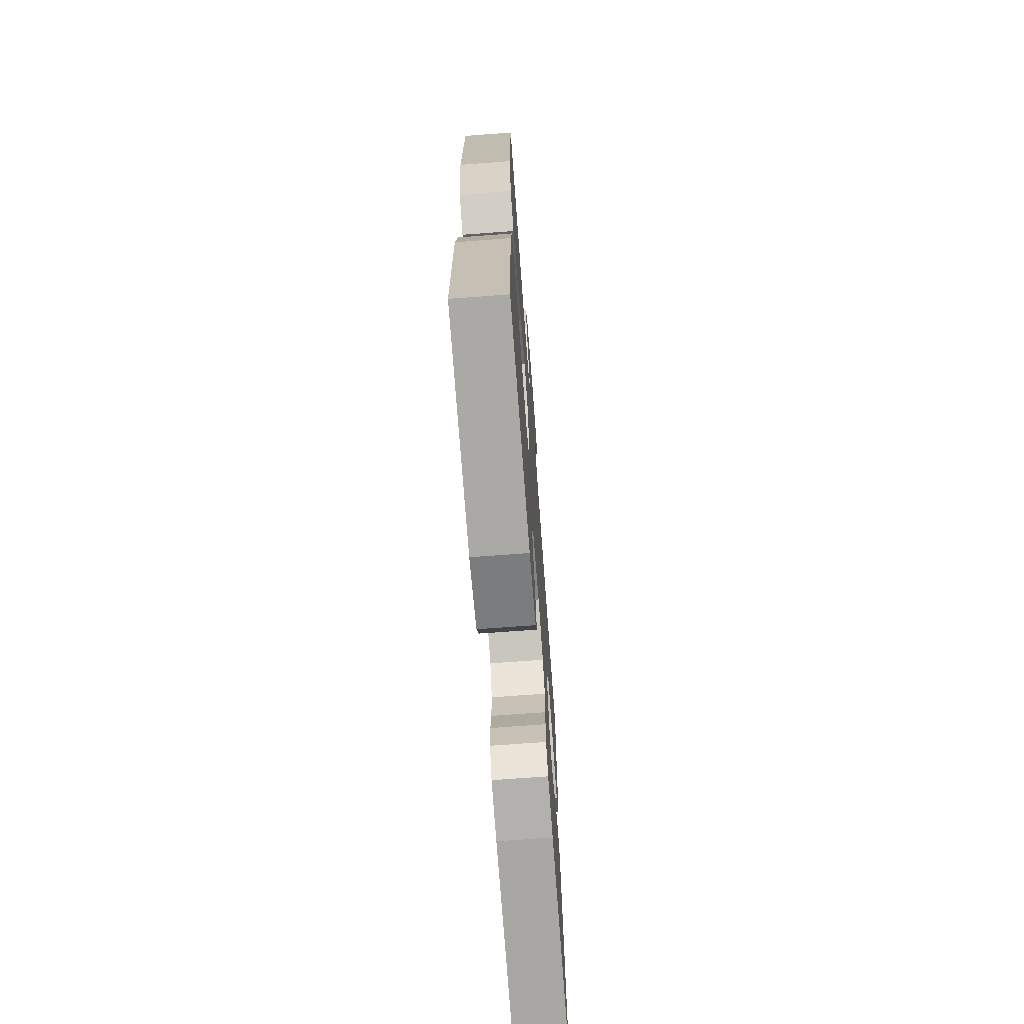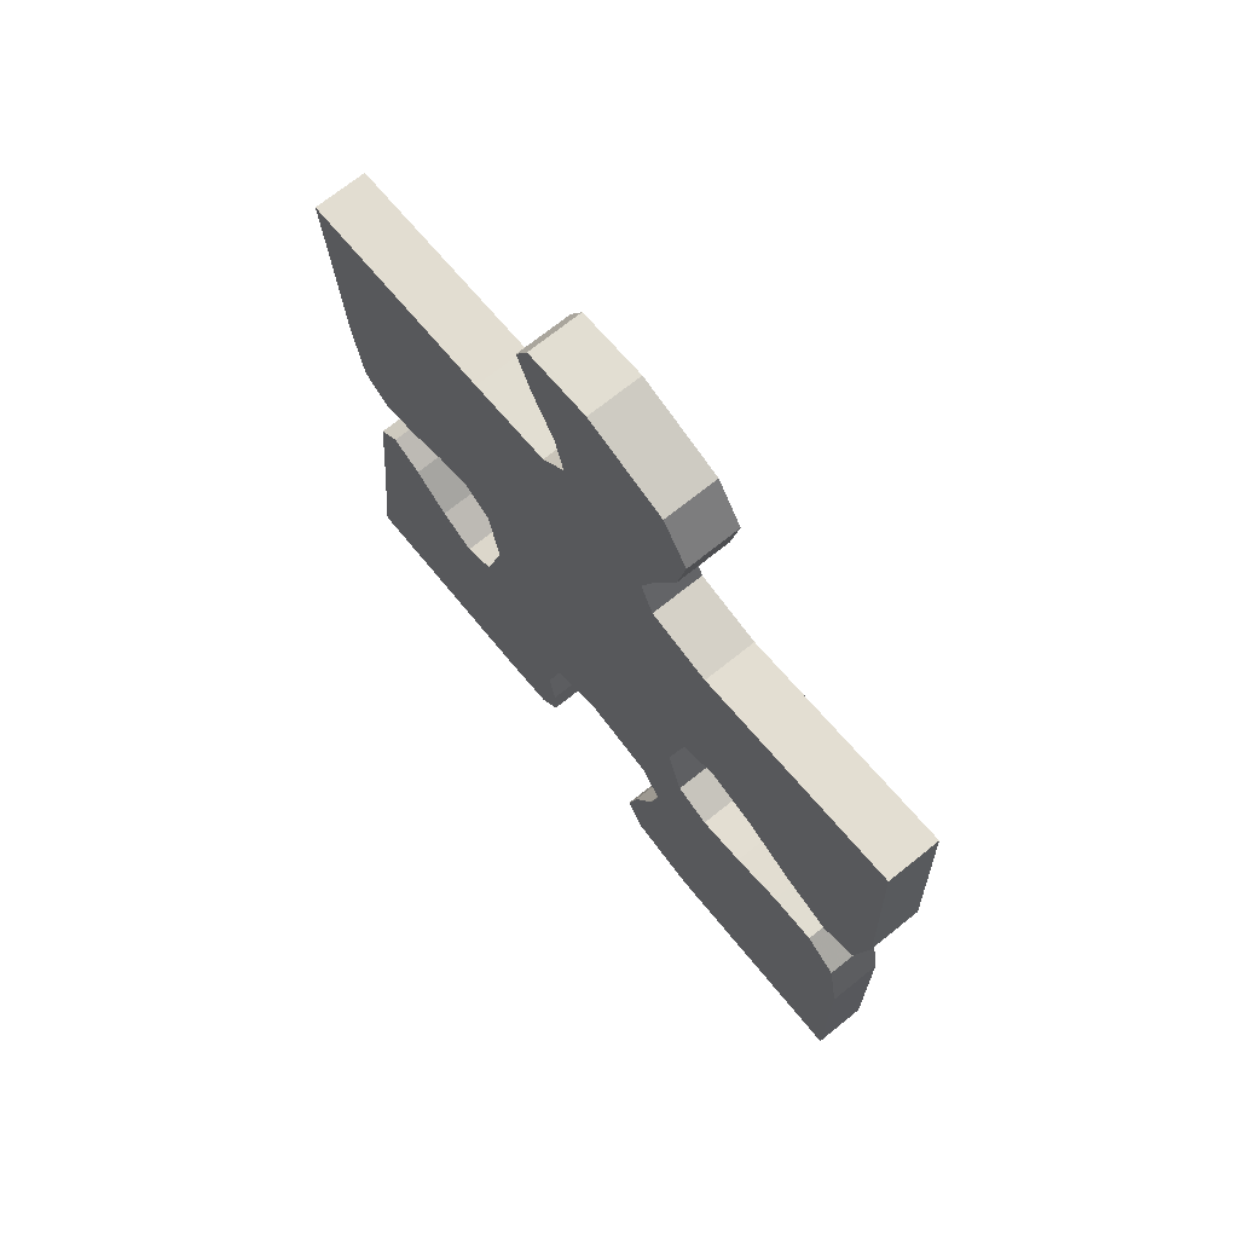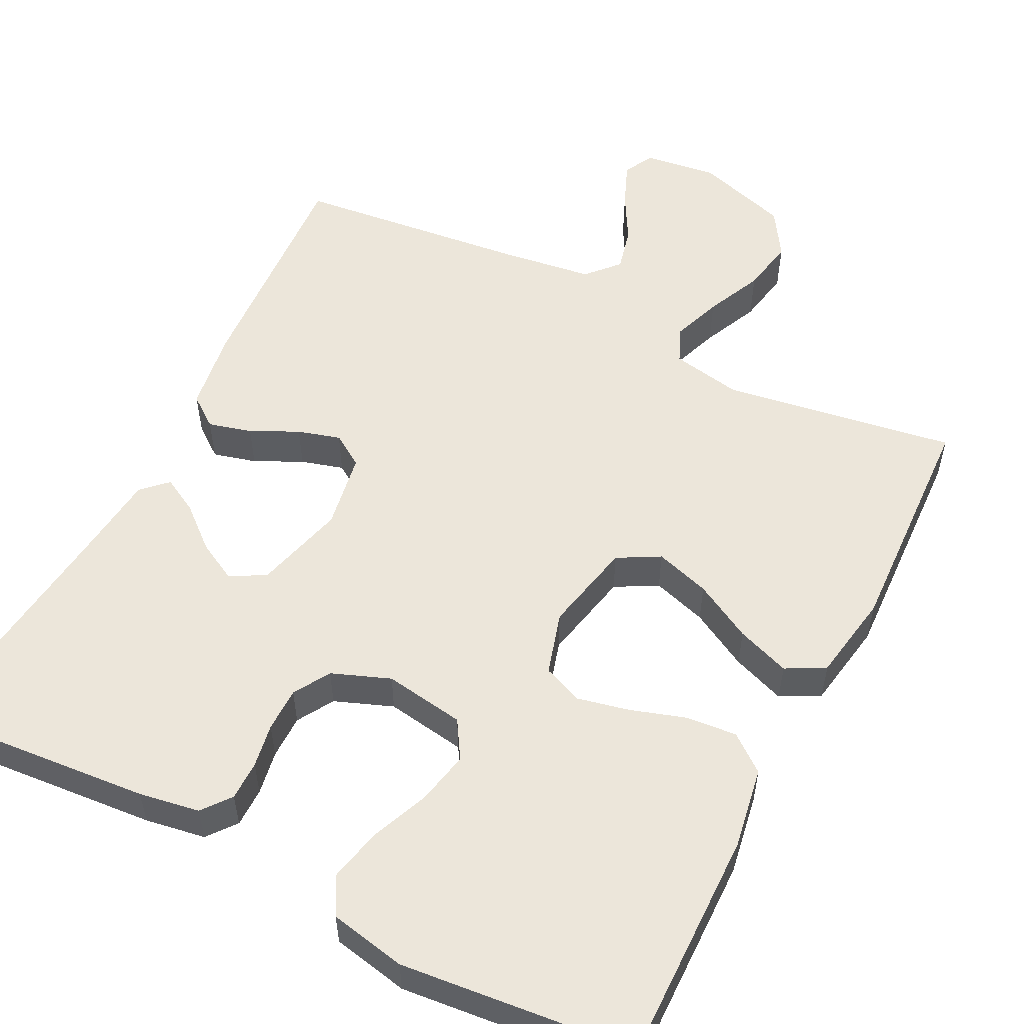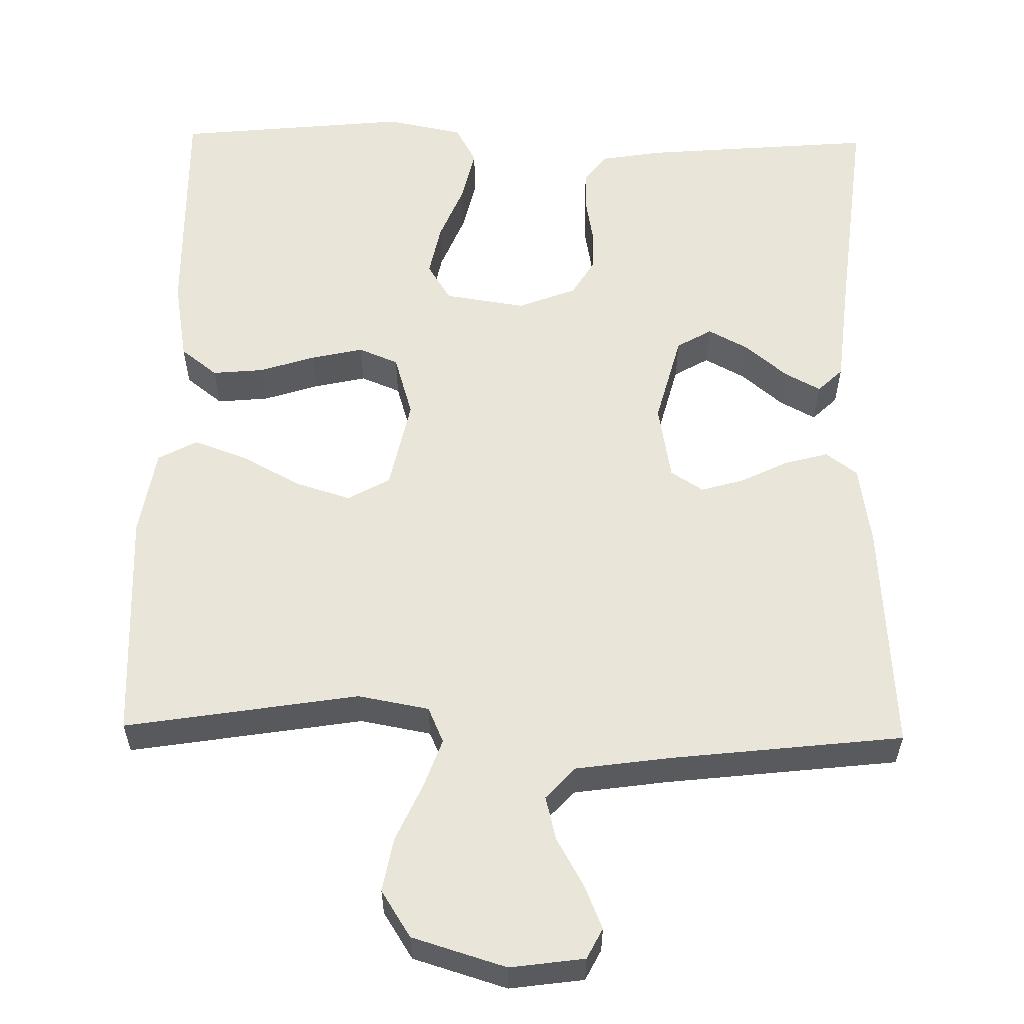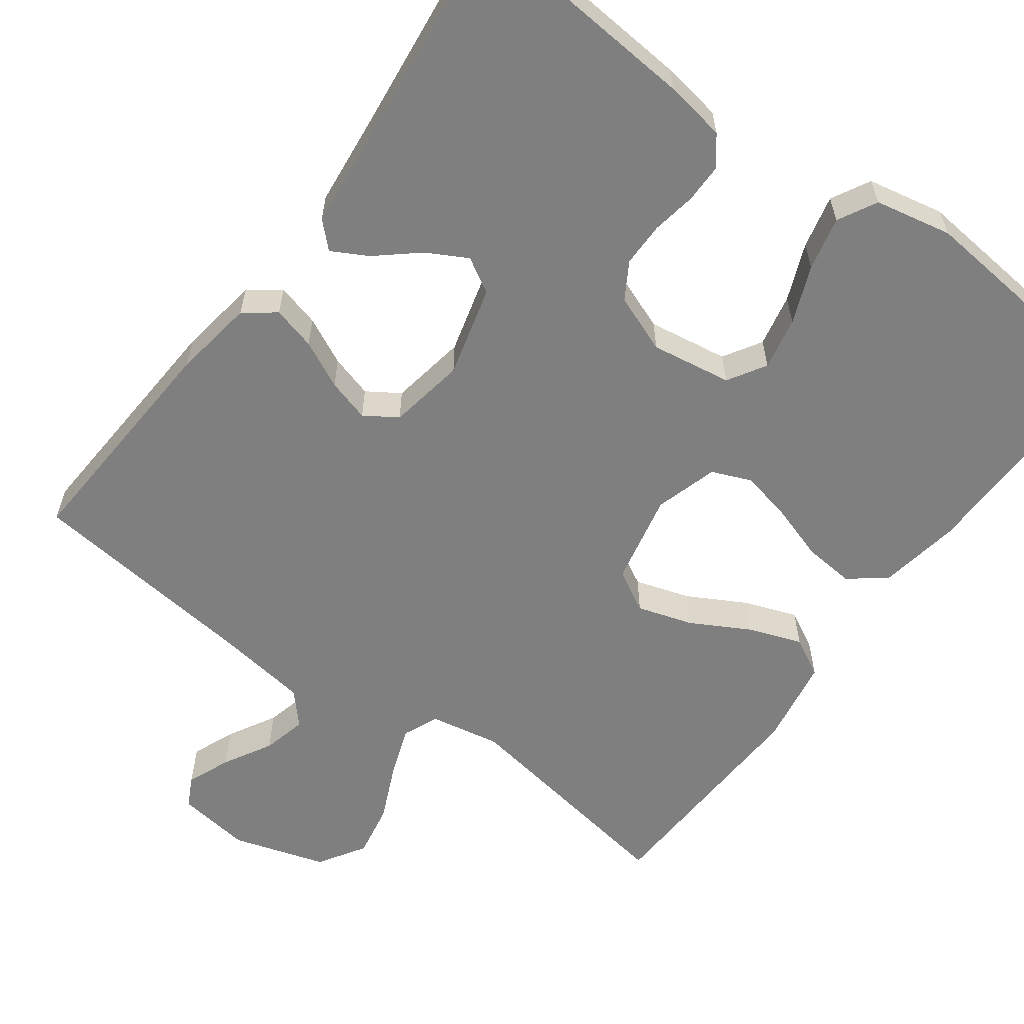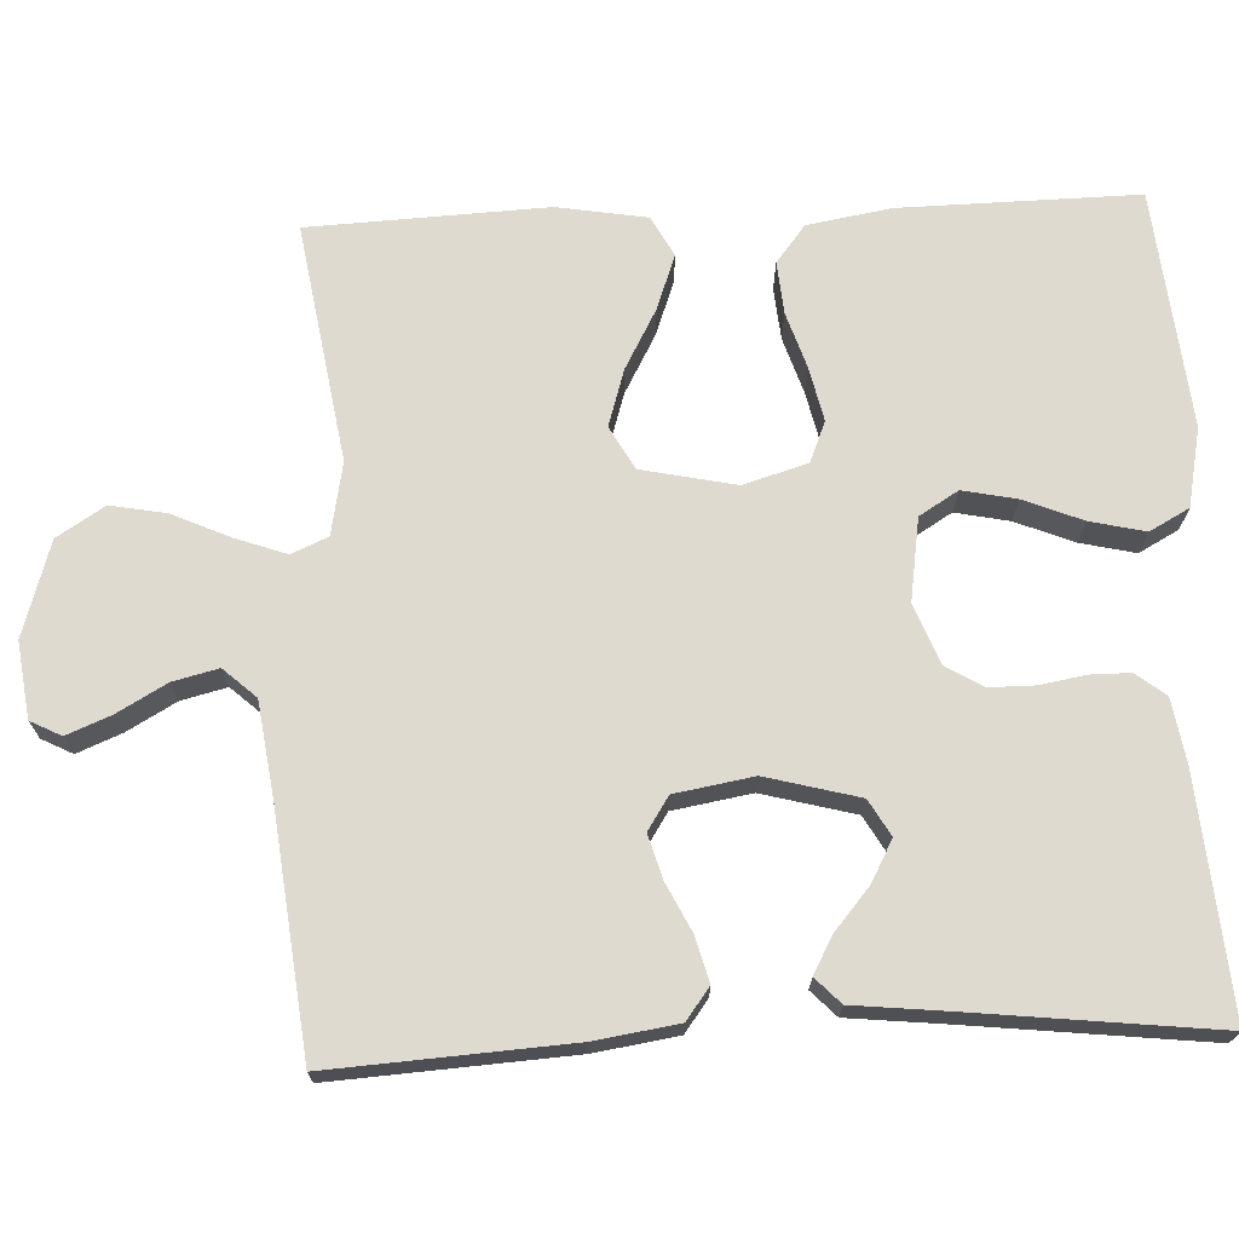
<metadata>
{"format":"obj","ext":"obj","renderer":"f3d","projection":"perspective","resolution":1024,"background":"white","views":[{"elev":-70.0,"azim":-85.7,"up":"+Z"},{"elev":71.6,"azim":-128.7,"up":"+Z"},{"elev":54.5,"azim":-153.0,"up":"+Y"},{"elev":57.7,"azim":1.0,"up":"+Y"},{"elev":-59.8,"azim":143.8,"up":"+Y"},{"elev":70.9,"azim":87.5,"up":"+Y"}]}
</metadata>
<code>
v 0.5 0.07 0.5
v 0.481 0.07 0.2
v 0.465 0.07 0.095
v 0.425 0.07 0.065
v 0.369 0.07 0.08
v 0.308 0.07 0.11
v 0.253 0.07 0.126
v 0.211 0.07 0.099
v 0.194 0.07 0
v 0.225 0.07 -0.117
v 0.27 0.07 -0.143
v 0.322 0.07 -0.115
v 0.375 0.07 -0.07
v 0.421 0.07 -0.045
v 0.453 0.07 -0.076
v 0.466 0.07 -0.2
v 0.5 0.07 -0.5
v 0.2 0.07 -0.475
v 0.122 0.07 -0.462
v 0.093 0.07 -0.425
v 0.093 0.07 -0.374
v 0.103 0.07 -0.317
v 0.103 0.07 -0.26
v 0.075 0.07 -0.213
v 0 0.07 -0.184
v -0.104 0.07 -0.2
v -0.134 0.07 -0.249
v -0.12 0.07 -0.317
v -0.09 0.07 -0.391
v -0.074 0.07 -0.46
v -0.101 0.07 -0.51
v -0.2 0.07 -0.53
v -0.5 0.07 -0.5
v -0.495 0.07 -0.2
v -0.477 0.07 -0.095
v -0.43 0.07 -0.058
v -0.364 0.07 -0.064
v -0.293 0.07 -0.087
v -0.226 0.07 -0.102
v -0.175 0.07 -0.081
v -0.151 0.07 0
v -0.176 0.07 0.118
v -0.23 0.07 0.148
v -0.301 0.07 0.126
v -0.376 0.07 0.085
v -0.445 0.07 0.06
v -0.495 0.07 0.087
v -0.514 0.07 0.2
v -0.5 0.07 0.5
v -0.2 0.07 0.452
v -0.109 0.07 0.469
v -0.089 0.07 0.515
v -0.112 0.07 0.579
v -0.145 0.07 0.652
v -0.158 0.07 0.722
v -0.12 0.07 0.782
v 0 0.07 0.819
v 0.095 0.07 0.806
v 0.115 0.07 0.767
v 0.092 0.07 0.711
v 0.057 0.07 0.649
v 0.043 0.07 0.592
v 0.08 0.07 0.551
v 0.2 0.07 0.534
v 0.5 0 0.5
v 0.481 0 0.2
v 0.465 0 0.095
v 0.425 0 0.065
v 0.369 0 0.08
v 0.308 0 0.11
v 0.253 0 0.126
v 0.211 0 0.099
v 0.194 0 0
v 0.225 0 -0.117
v 0.27 0 -0.143
v 0.322 0 -0.115
v 0.375 0 -0.07
v 0.421 0 -0.045
v 0.453 0 -0.076
v 0.466 0 -0.2
v 0.5 0 -0.5
v 0.2 0 -0.475
v 0.122 0 -0.462
v 0.093 0 -0.425
v 0.093 0 -0.374
v 0.103 0 -0.317
v 0.103 0 -0.26
v 0.075 0 -0.213
v 0 0 -0.184
v -0.104 0 -0.2
v -0.134 0 -0.249
v -0.12 0 -0.317
v -0.09 0 -0.391
v -0.074 0 -0.46
v -0.101 0 -0.51
v -0.2 0 -0.53
v -0.5 0 -0.5
v -0.495 0 -0.2
v -0.477 0 -0.095
v -0.43 0 -0.058
v -0.364 0 -0.064
v -0.293 0 -0.087
v -0.226 0 -0.102
v -0.175 0 -0.081
v -0.151 0 0
v -0.176 0 0.118
v -0.23 0 0.148
v -0.301 0 0.126
v -0.376 0 0.085
v -0.445 0 0.06
v -0.495 0 0.087
v -0.514 0 0.2
v -0.5 0 0.5
v -0.2 0 0.452
v -0.109 0 0.469
v -0.089 0 0.515
v -0.112 0 0.579
v -0.145 0 0.652
v -0.158 0 0.722
v -0.12 0 0.782
v 0 0 0.819
v 0.095 0 0.806
v 0.115 0 0.767
v 0.092 0 0.711
v 0.057 0 0.649
v 0.043 0 0.592
v 0.08 0 0.551
v 0.2 0 0.534
f 59 60 61
f 58 59 61
f 57 58 61
f 56 57 61
f 55 56 61
f 54 55 61
f 53 54 61
f 52 53 61 62
f 51 52 62 63
f 48 49 50
f 47 48 50
f 46 47 50
f 45 46 50
f 44 45 50
f 43 44 50 51
f 51 63 64
f 43 51 64
f 42 43 64
f 36 37 38
f 35 36 38
f 34 35 38
f 33 34 38
f 32 33 38
f 31 32 38
f 30 31 38
f 29 30 38
f 28 29 38
f 27 28 38 39
f 26 27 39 40
f 20 21 22
f 19 20 22
f 18 19 22
f 17 18 22
f 16 17 22
f 15 16 22
f 14 15 22
f 13 14 22
f 12 13 22
f 11 12 22 23
f 10 11 23 24
f 4 5 6
f 3 4 6
f 2 3 6
f 1 2 6
f 64 1 6
f 64 6 7
f 64 7 8
f 42 64 8
f 41 42 8
f 41 8 9
f 40 41 9
f 26 40 9
f 25 26 9
f 9 10 24 25
f 125 124 123
f 125 123 122
f 125 122 121
f 125 121 120
f 125 120 119
f 125 119 118
f 125 118 117
f 126 125 117 116
f 127 126 116 115
f 114 113 112
f 114 112 111
f 114 111 110
f 114 110 109
f 114 109 108
f 115 114 108 107
f 128 127 115
f 128 115 107
f 128 107 106
f 102 101 100
f 102 100 99
f 102 99 98
f 102 98 97
f 102 97 96
f 102 96 95
f 102 95 94
f 102 94 93
f 102 93 92
f 103 102 92 91
f 104 103 91 90
f 86 85 84
f 86 84 83
f 86 83 82
f 86 82 81
f 86 81 80
f 86 80 79
f 86 79 78
f 86 78 77
f 86 77 76
f 87 86 76 75
f 88 87 75 74
f 70 69 68
f 70 68 67
f 70 67 66
f 70 66 65
f 70 65 128
f 71 70 128
f 72 71 128
f 72 128 106
f 72 106 105
f 73 72 105
f 73 105 104
f 73 104 90
f 73 90 89
f 89 88 74 73
f 1 65 66 2
f 2 66 67 3
f 3 67 68 4
f 4 68 69 5
f 5 69 70 6
f 6 70 71 7
f 7 71 72 8
f 8 72 73 9
f 9 73 74 10
f 10 74 75 11
f 11 75 76 12
f 12 76 77 13
f 13 77 78 14
f 14 78 79 15
f 15 79 80 16
f 16 80 81 17
f 17 81 82 18
f 18 82 83 19
f 19 83 84 20
f 20 84 85 21
f 21 85 86 22
f 22 86 87 23
f 23 87 88 24
f 24 88 89 25
f 25 89 90 26
f 26 90 91 27
f 27 91 92 28
f 28 92 93 29
f 29 93 94 30
f 30 94 95 31
f 31 95 96 32
f 32 96 97 33
f 33 97 98 34
f 34 98 99 35
f 35 99 100 36
f 36 100 101 37
f 37 101 102 38
f 38 102 103 39
f 39 103 104 40
f 40 104 105 41
f 41 105 106 42
f 42 106 107 43
f 43 107 108 44
f 44 108 109 45
f 45 109 110 46
f 46 110 111 47
f 47 111 112 48
f 48 112 113 49
f 49 113 114 50
f 50 114 115 51
f 51 115 116 52
f 52 116 117 53
f 53 117 118 54
f 54 118 119 55
f 55 119 120 56
f 56 120 121 57
f 57 121 122 58
f 58 122 123 59
f 59 123 124 60
f 60 124 125 61
f 61 125 126 62
f 62 126 127 63
f 63 127 128 64
f 64 128 65 1

</code>
